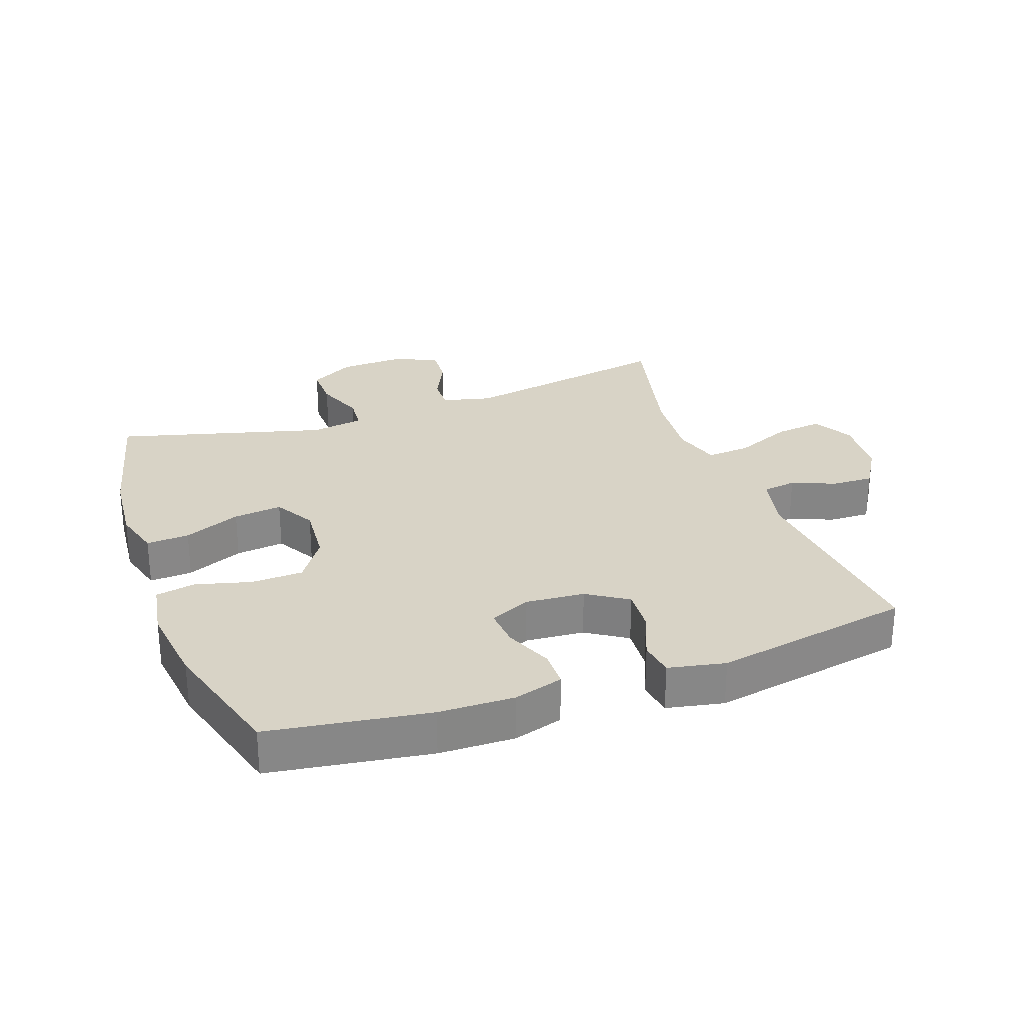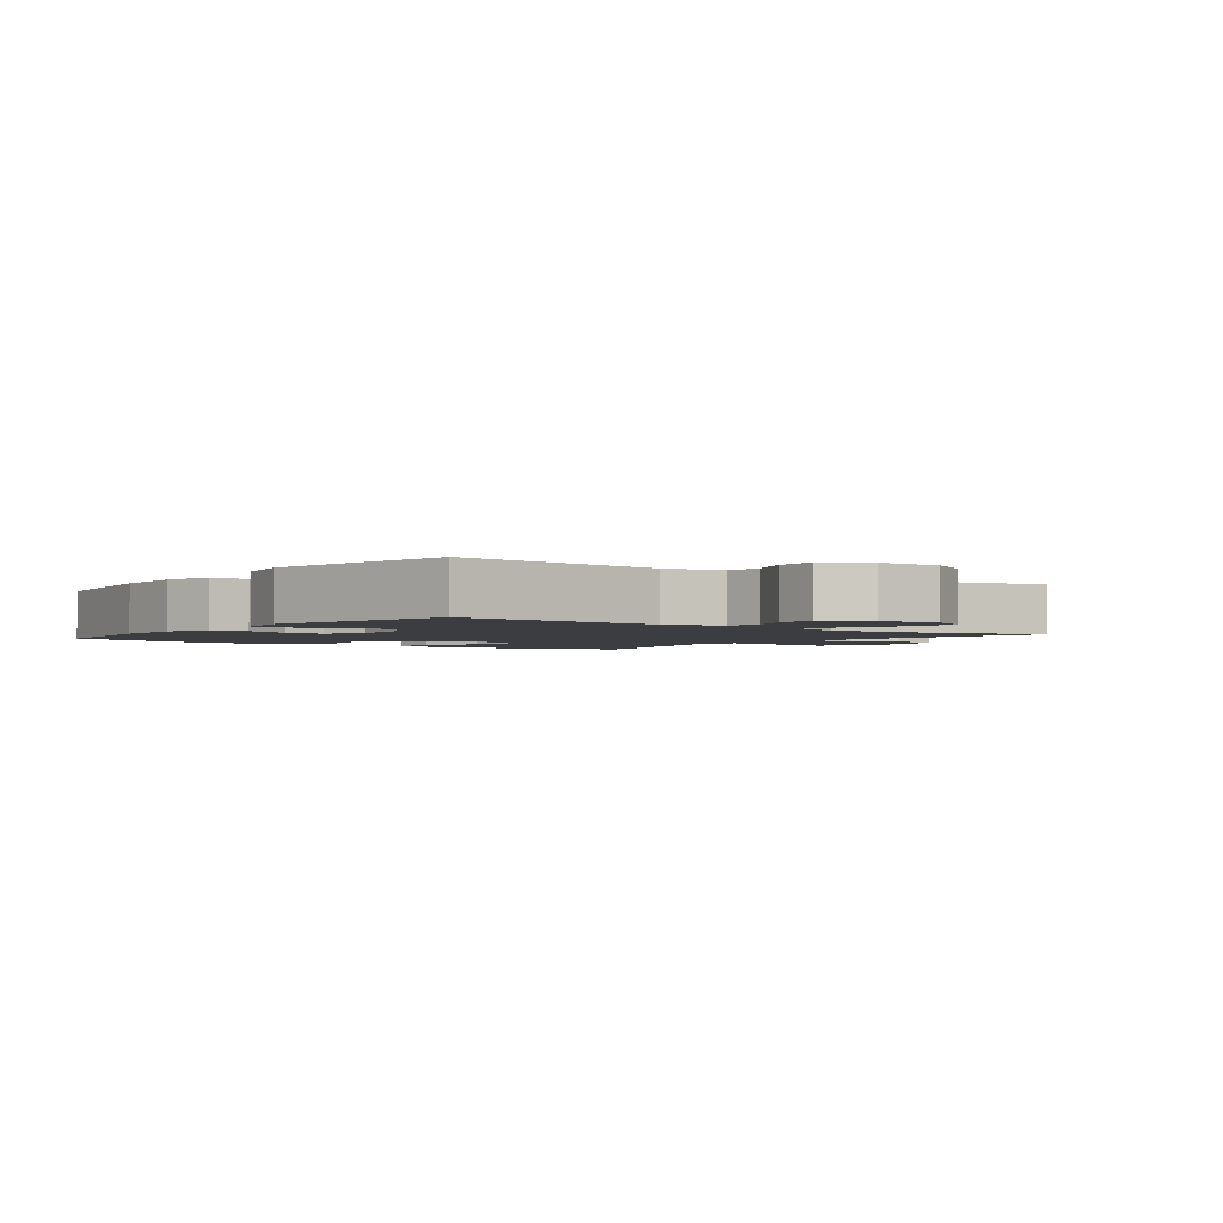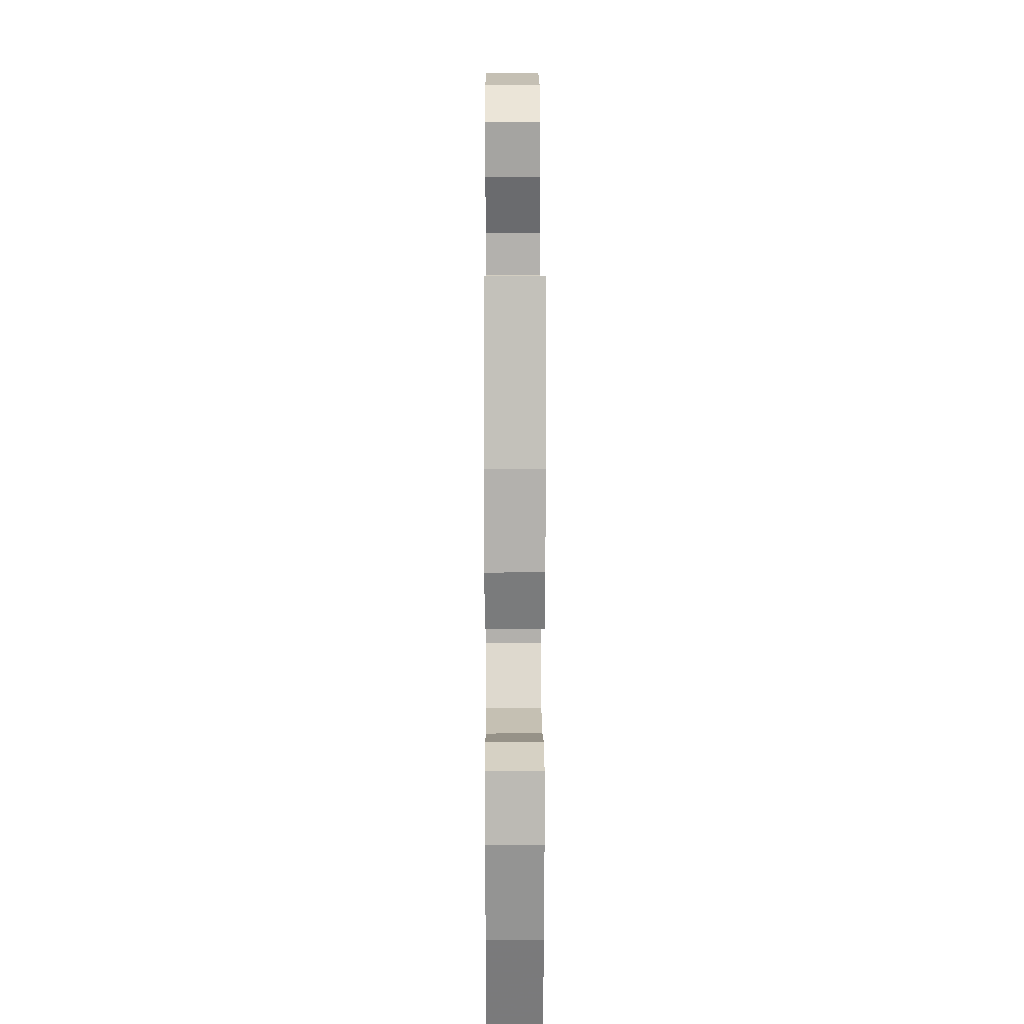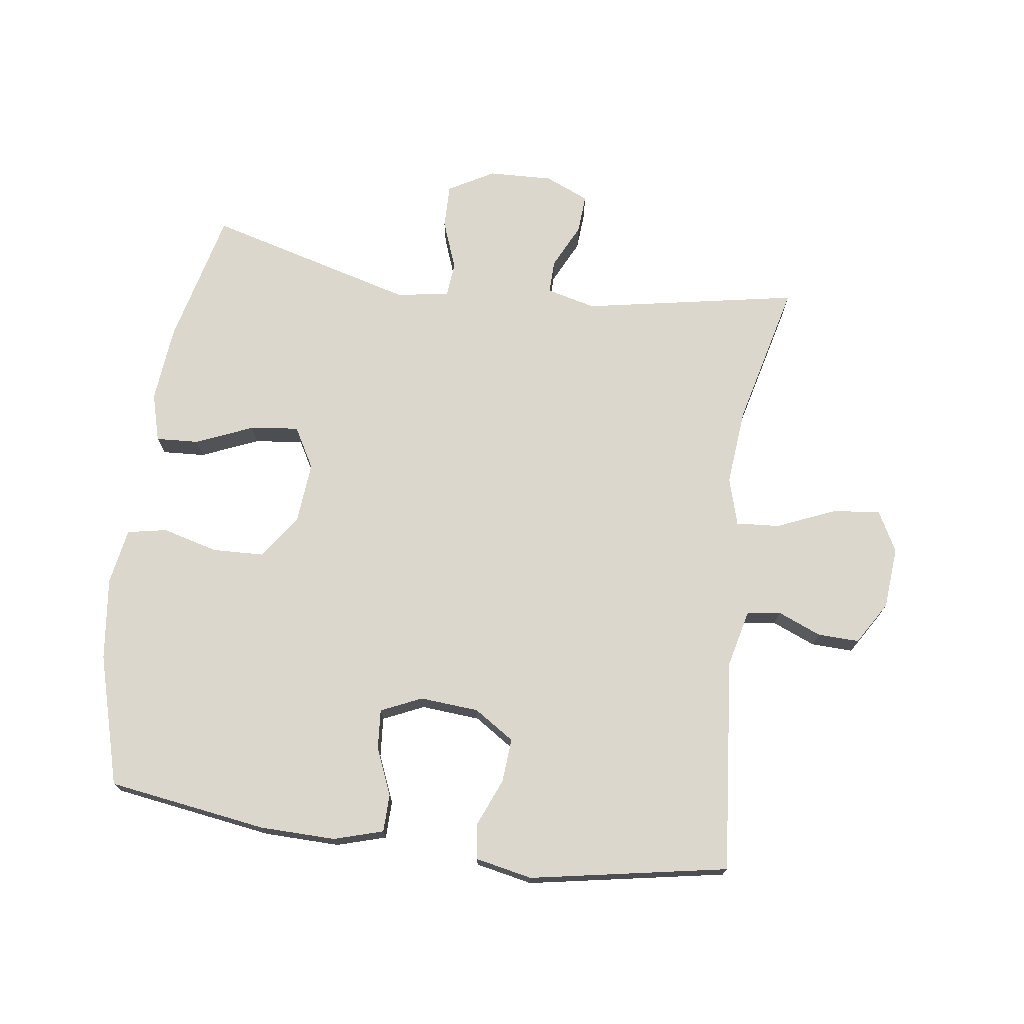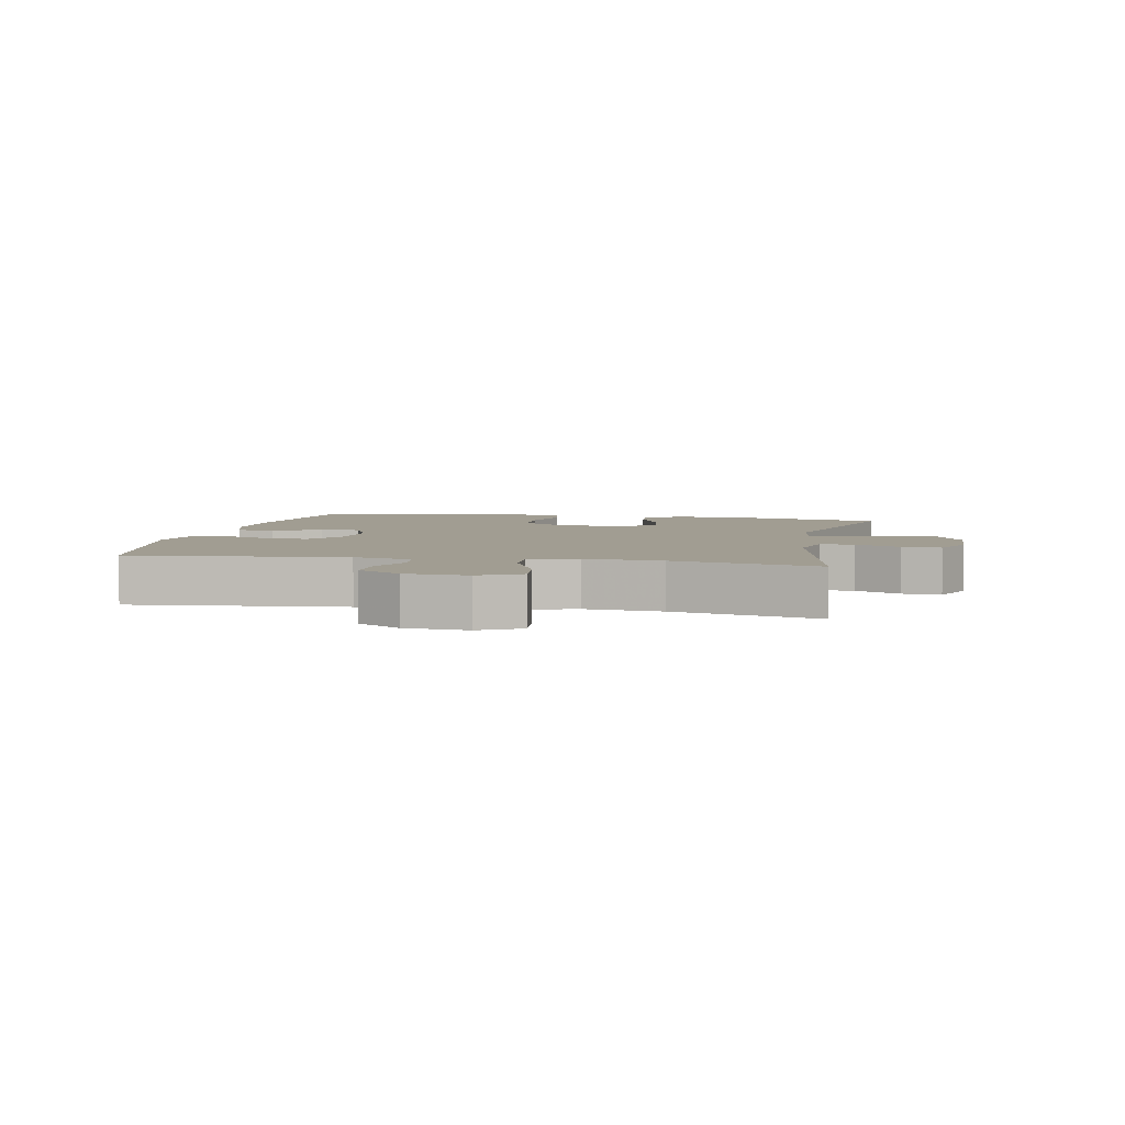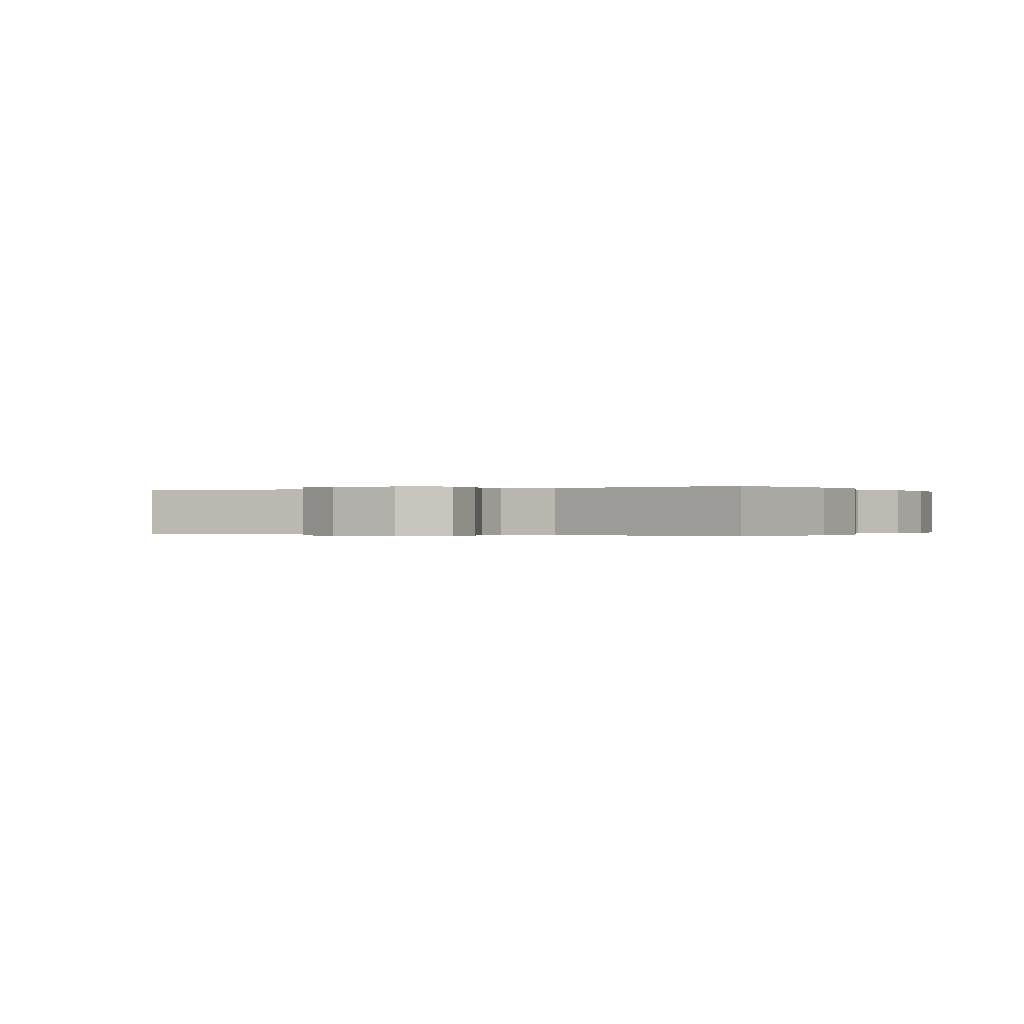
<metadata>
{"format":"obj","ext":"obj","renderer":"f3d","projection":"perspective","resolution":1024,"background":"white","views":[{"elev":27.9,"azim":160.3,"up":"+Y"},{"elev":-2.4,"azim":-127.2,"up":"+Y"},{"elev":16.0,"azim":89.7,"up":"+Z"},{"elev":72.9,"azim":-172.1,"up":"+Y"},{"elev":4.6,"azim":-78.9,"up":"+Y"},{"elev":-0.1,"azim":26.5,"up":"+Y"}]}
</metadata>
<code>
v 0.5 0.07 -0.5
v 0.25 0.07 -0.537
v 0.132 0.07 -0.539
v 0.055 0.07 -0.516
v 0.054 0.07 -0.457
v 0.085 0.07 -0.383
v 0.09 0.07 -0.321
v 0.026 0.07 -0.292
v -0.066 0.07 -0.299
v -0.129 0.07 -0.34
v -0.124 0.07 -0.409
v -0.093 0.07 -0.484
v -0.101 0.07 -0.539
v -0.19 0.07 -0.557
v -0.5 0.07 -0.5
v -0.468 0.07 -0.165
v -0.489 0.07 -0.075
v -0.542 0.07 -0.067
v -0.61 0.07 -0.095
v -0.675 0.07 -0.097
v -0.716 0.07 -0.03
v -0.724 0.07 0.067
v -0.69 0.07 0.131
v -0.615 0.07 0.122
v -0.524 0.07 0.083
v -0.456 0.07 0.078
v -0.434 0.07 0.153
v -0.445 0.07 0.274
v -0.5 0.07 0.5
v -0.163 0.07 0.437
v -0.086 0.07 0.456
v -0.087 0.07 0.509
v -0.121 0.07 0.579
v -0.125 0.07 0.64
v -0.056 0.07 0.67
v 0.045 0.07 0.666
v 0.116 0.07 0.626
v 0.115 0.07 0.557
v 0.086 0.07 0.48
v 0.091 0.07 0.425
v 0.174 0.07 0.412
v 0.5 0.07 0.5
v 0.551 0.07 0.287
v 0.562 0.07 0.167
v 0.541 0.07 0.092
v 0.474 0.07 0.096
v 0.385 0.07 0.134
v 0.309 0.07 0.143
v 0.273 0.07 0.079
v 0.281 0.07 -0.016
v 0.329 0.07 -0.086
v 0.41 0.07 -0.089
v 0.497 0.07 -0.066
v 0.559 0.07 -0.078
v 0.574 0.07 -0.166
v 0.558 0.07 -0.296
v 0.5 0 -0.5
v 0.25 0 -0.537
v 0.132 0 -0.539
v 0.055 0 -0.516
v 0.054 0 -0.457
v 0.085 0 -0.383
v 0.09 0 -0.321
v 0.026 0 -0.292
v -0.066 0 -0.299
v -0.129 0 -0.34
v -0.124 0 -0.409
v -0.093 0 -0.484
v -0.101 0 -0.539
v -0.19 0 -0.557
v -0.5 0 -0.5
v -0.468 0 -0.165
v -0.489 0 -0.075
v -0.542 0 -0.067
v -0.61 0 -0.095
v -0.675 0 -0.097
v -0.716 0 -0.03
v -0.724 0 0.067
v -0.69 0 0.131
v -0.615 0 0.122
v -0.524 0 0.083
v -0.456 0 0.078
v -0.434 0 0.153
v -0.445 0 0.274
v -0.5 0 0.5
v -0.163 0 0.437
v -0.086 0 0.456
v -0.087 0 0.509
v -0.121 0 0.579
v -0.125 0 0.64
v -0.056 0 0.67
v 0.045 0 0.666
v 0.116 0 0.626
v 0.115 0 0.557
v 0.086 0 0.48
v 0.091 0 0.425
v 0.174 0 0.412
v 0.5 0 0.5
v 0.551 0 0.287
v 0.562 0 0.167
v 0.541 0 0.092
v 0.474 0 0.096
v 0.385 0 0.134
v 0.309 0 0.143
v 0.273 0 0.079
v 0.281 0 -0.016
v 0.329 0 -0.086
v 0.41 0 -0.089
v 0.497 0 -0.066
v 0.559 0 -0.078
v 0.574 0 -0.166
v 0.558 0 -0.296
f 4 5 6
f 3 4 6
f 2 3 6
f 1 2 6
f 56 1 6
f 55 56 6
f 54 55 6
f 53 54 6
f 52 53 6
f 51 52 6 7
f 50 51 7 8
f 49 50 8 9
f 48 49 9 10
f 45 46 47
f 44 45 47
f 43 44 47
f 42 43 47
f 41 42 47
f 40 41 47 48
f 37 38 39
f 36 37 39
f 35 36 39
f 34 35 39
f 33 34 39
f 32 33 39
f 31 32 39 40
f 40 48 10
f 31 40 10
f 30 31 10
f 23 24 25
f 22 23 25
f 21 22 25
f 20 21 25
f 19 20 25
f 18 19 25
f 17 18 25 26
f 16 17 26 27
f 15 16 27
f 14 15 27
f 13 14 27
f 12 13 27
f 11 12 27
f 28 29 30 10
f 10 11 27 28
f 62 61 60
f 62 60 59
f 62 59 58
f 62 58 57
f 62 57 112
f 62 112 111
f 62 111 110
f 62 110 109
f 62 109 108
f 63 62 108 107
f 64 63 107 106
f 65 64 106 105
f 66 65 105 104
f 103 102 101
f 103 101 100
f 103 100 99
f 103 99 98
f 103 98 97
f 104 103 97 96
f 95 94 93
f 95 93 92
f 95 92 91
f 95 91 90
f 95 90 89
f 95 89 88
f 96 95 88 87
f 66 104 96
f 66 96 87
f 66 87 86
f 81 80 79
f 81 79 78
f 81 78 77
f 81 77 76
f 81 76 75
f 81 75 74
f 82 81 74 73
f 83 82 73 72
f 83 72 71
f 83 71 70
f 83 70 69
f 83 69 68
f 83 68 67
f 66 86 85 84
f 84 83 67 66
f 1 57 58 2
f 2 58 59 3
f 3 59 60 4
f 4 60 61 5
f 5 61 62 6
f 6 62 63 7
f 7 63 64 8
f 8 64 65 9
f 9 65 66 10
f 10 66 67 11
f 11 67 68 12
f 12 68 69 13
f 13 69 70 14
f 14 70 71 15
f 15 71 72 16
f 16 72 73 17
f 17 73 74 18
f 18 74 75 19
f 19 75 76 20
f 20 76 77 21
f 21 77 78 22
f 22 78 79 23
f 23 79 80 24
f 24 80 81 25
f 25 81 82 26
f 26 82 83 27
f 27 83 84 28
f 28 84 85 29
f 29 85 86 30
f 30 86 87 31
f 31 87 88 32
f 32 88 89 33
f 33 89 90 34
f 34 90 91 35
f 35 91 92 36
f 36 92 93 37
f 37 93 94 38
f 38 94 95 39
f 39 95 96 40
f 40 96 97 41
f 41 97 98 42
f 42 98 99 43
f 43 99 100 44
f 44 100 101 45
f 45 101 102 46
f 46 102 103 47
f 47 103 104 48
f 48 104 105 49
f 49 105 106 50
f 50 106 107 51
f 51 107 108 52
f 52 108 109 53
f 53 109 110 54
f 54 110 111 55
f 55 111 112 56
f 56 112 57 1

</code>
